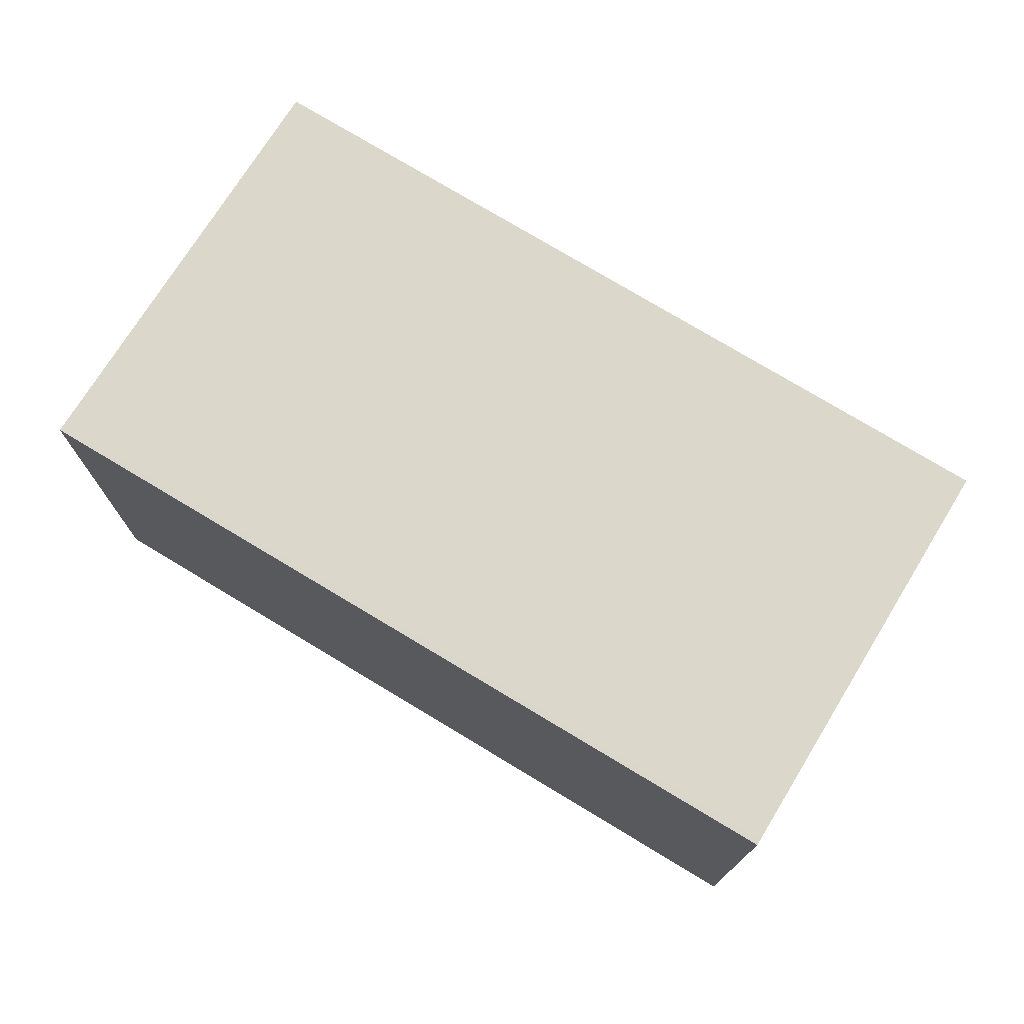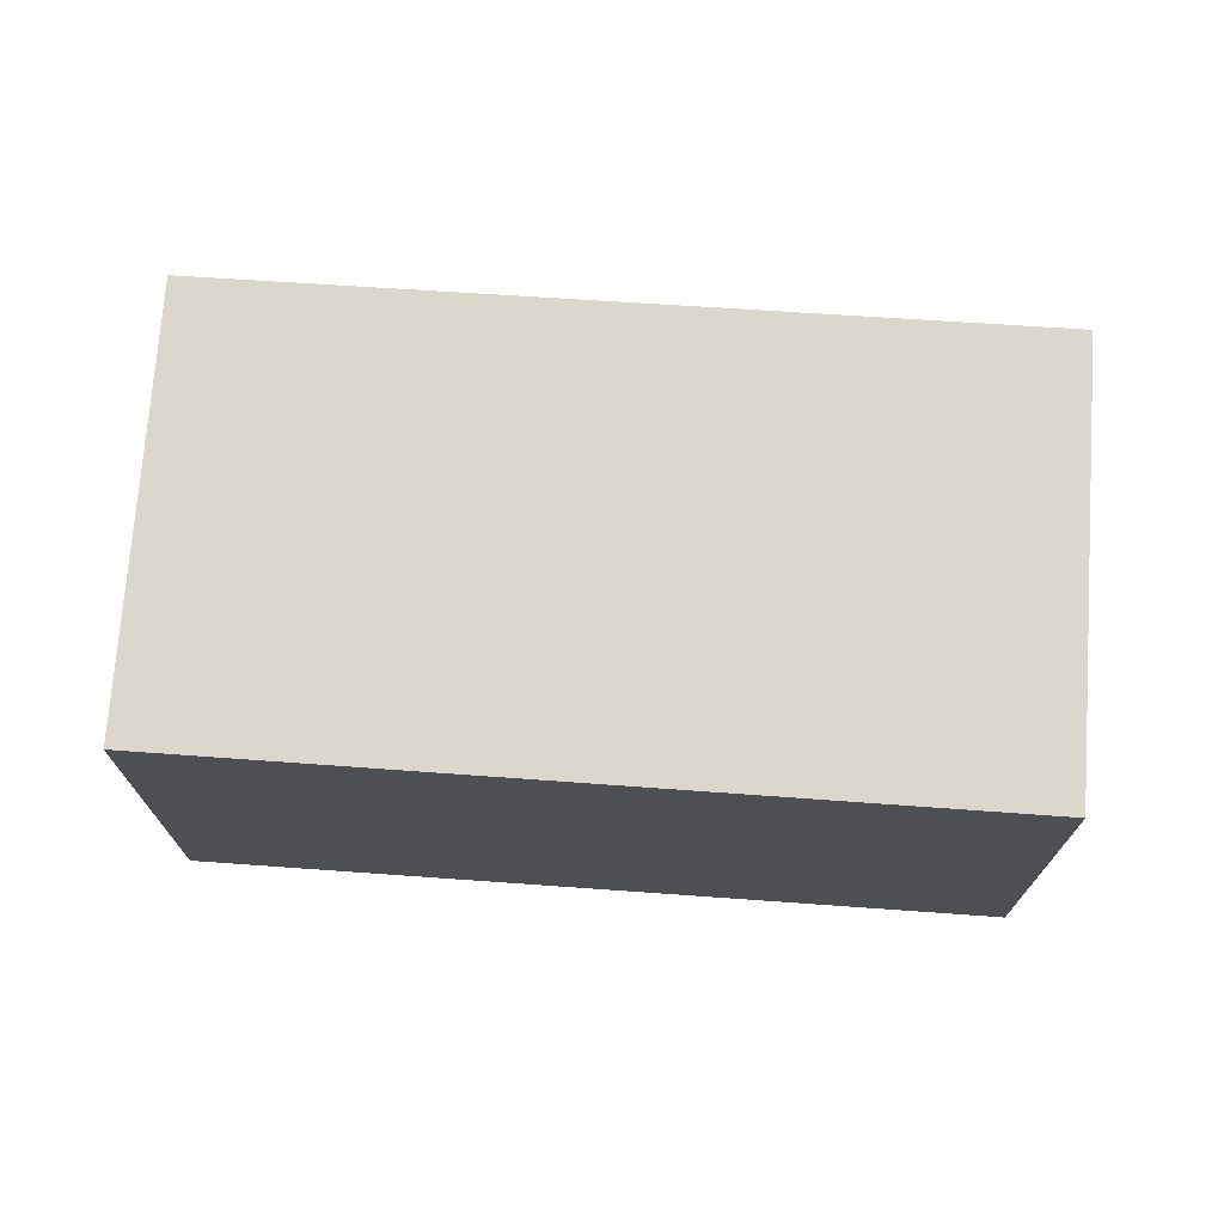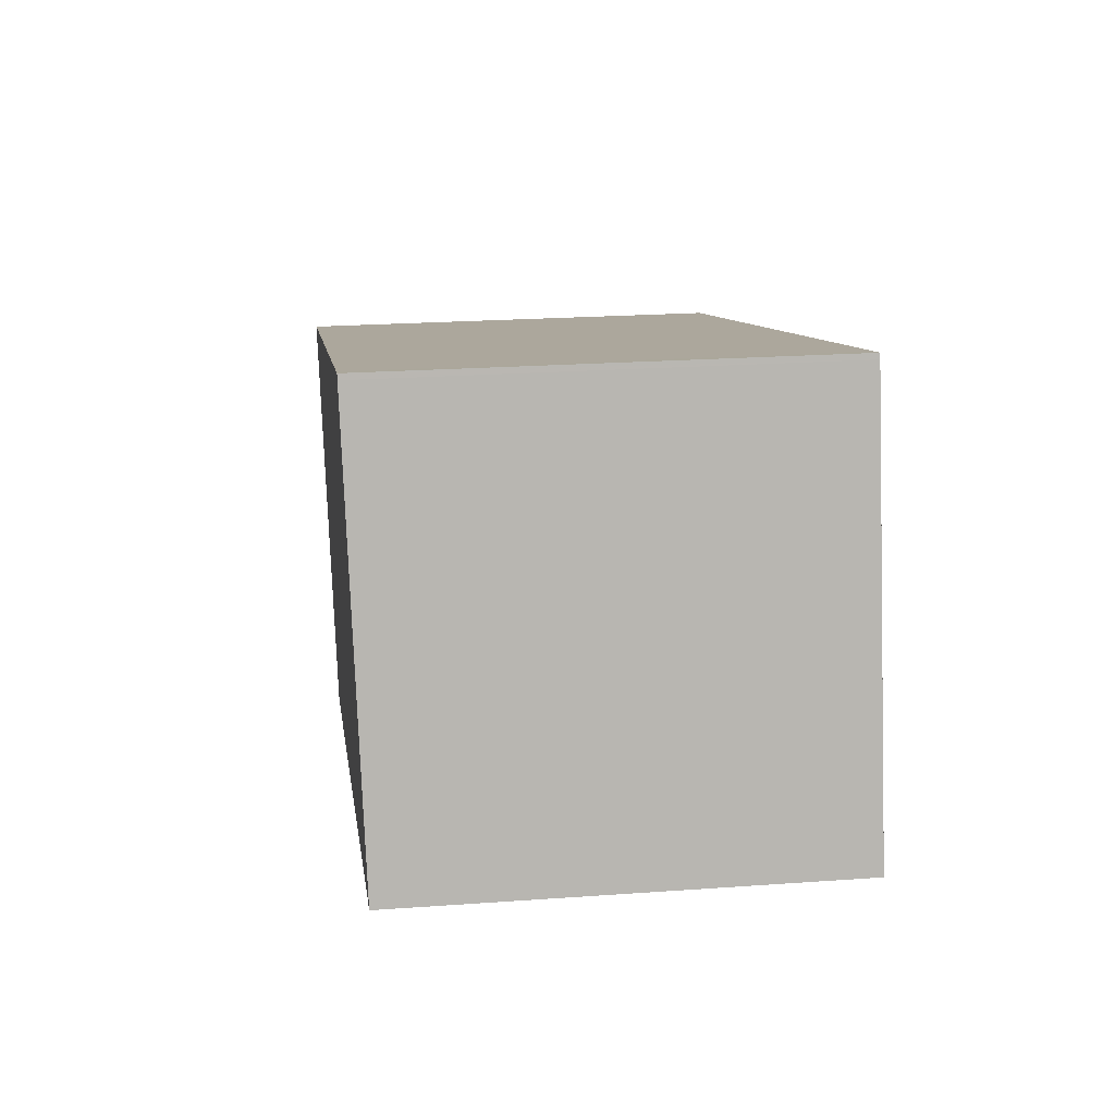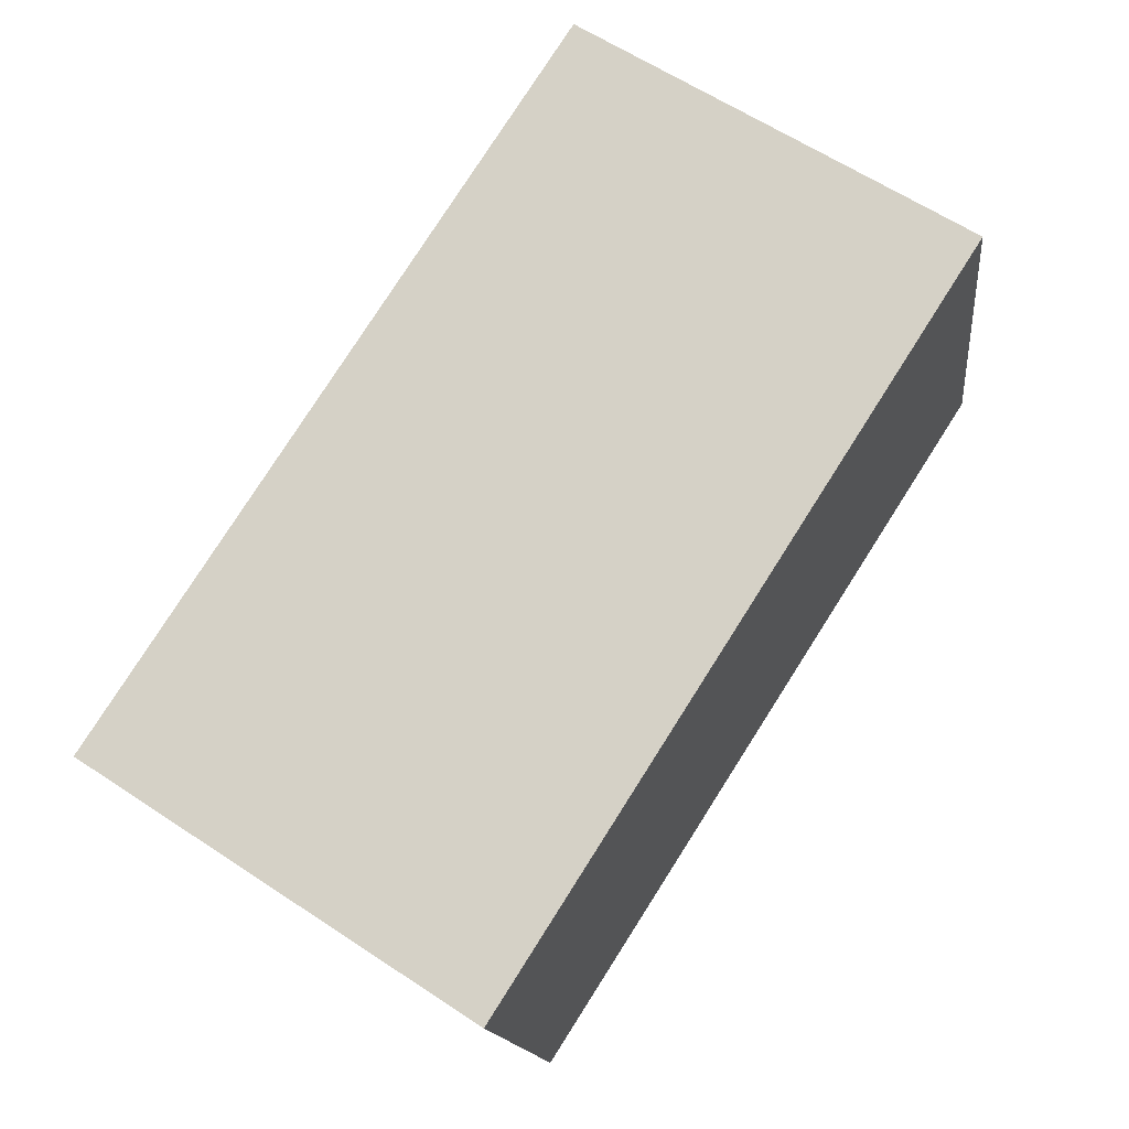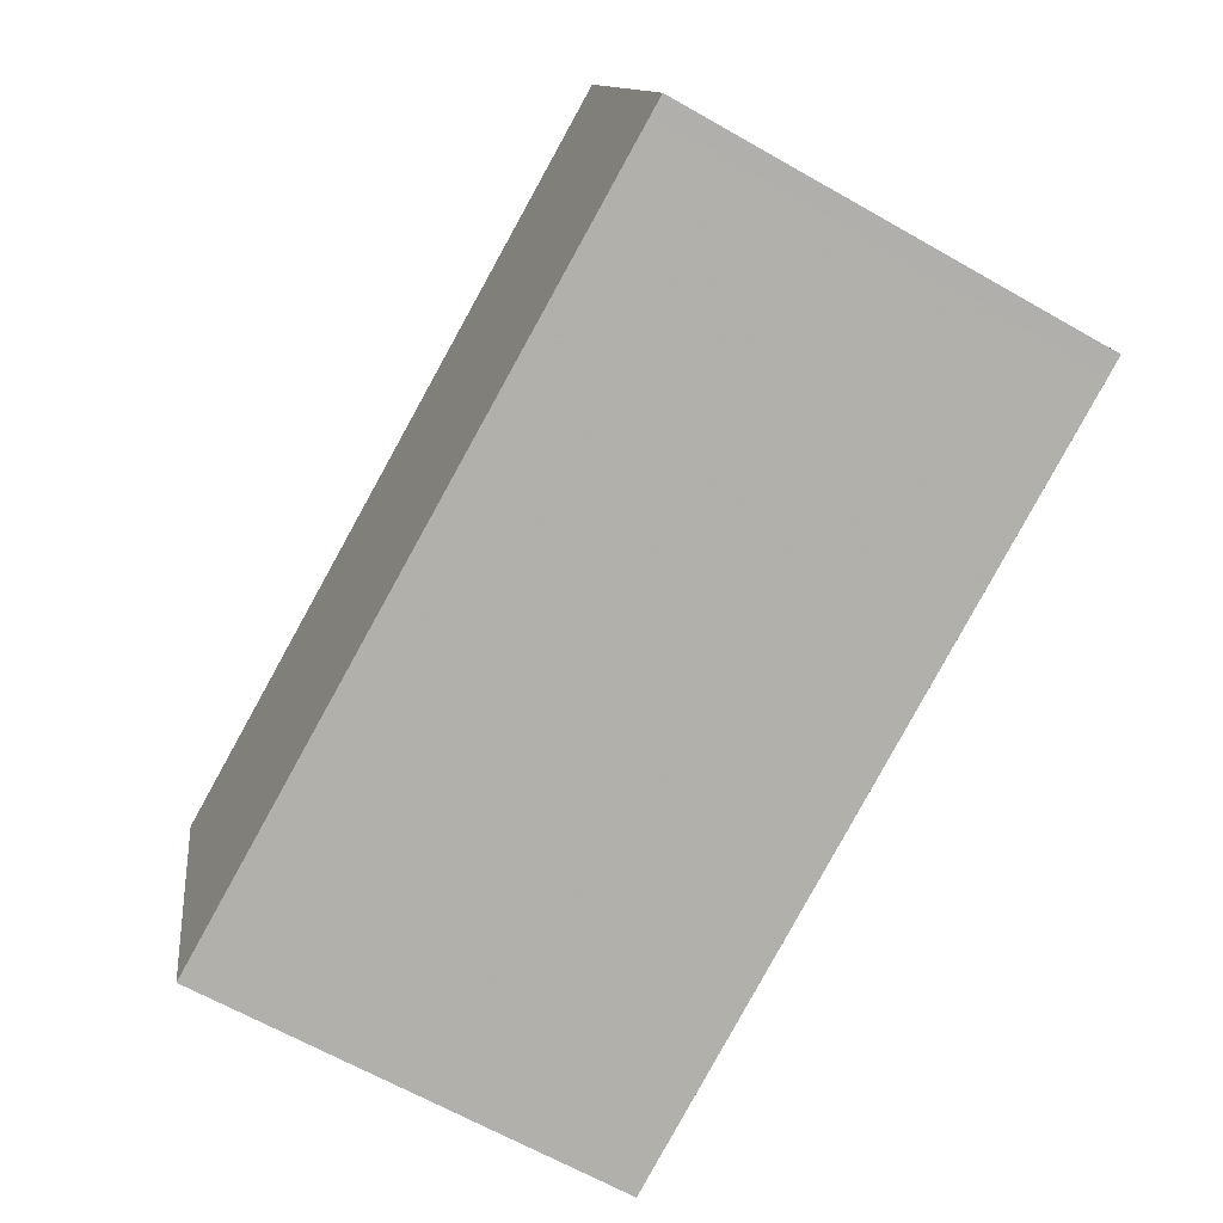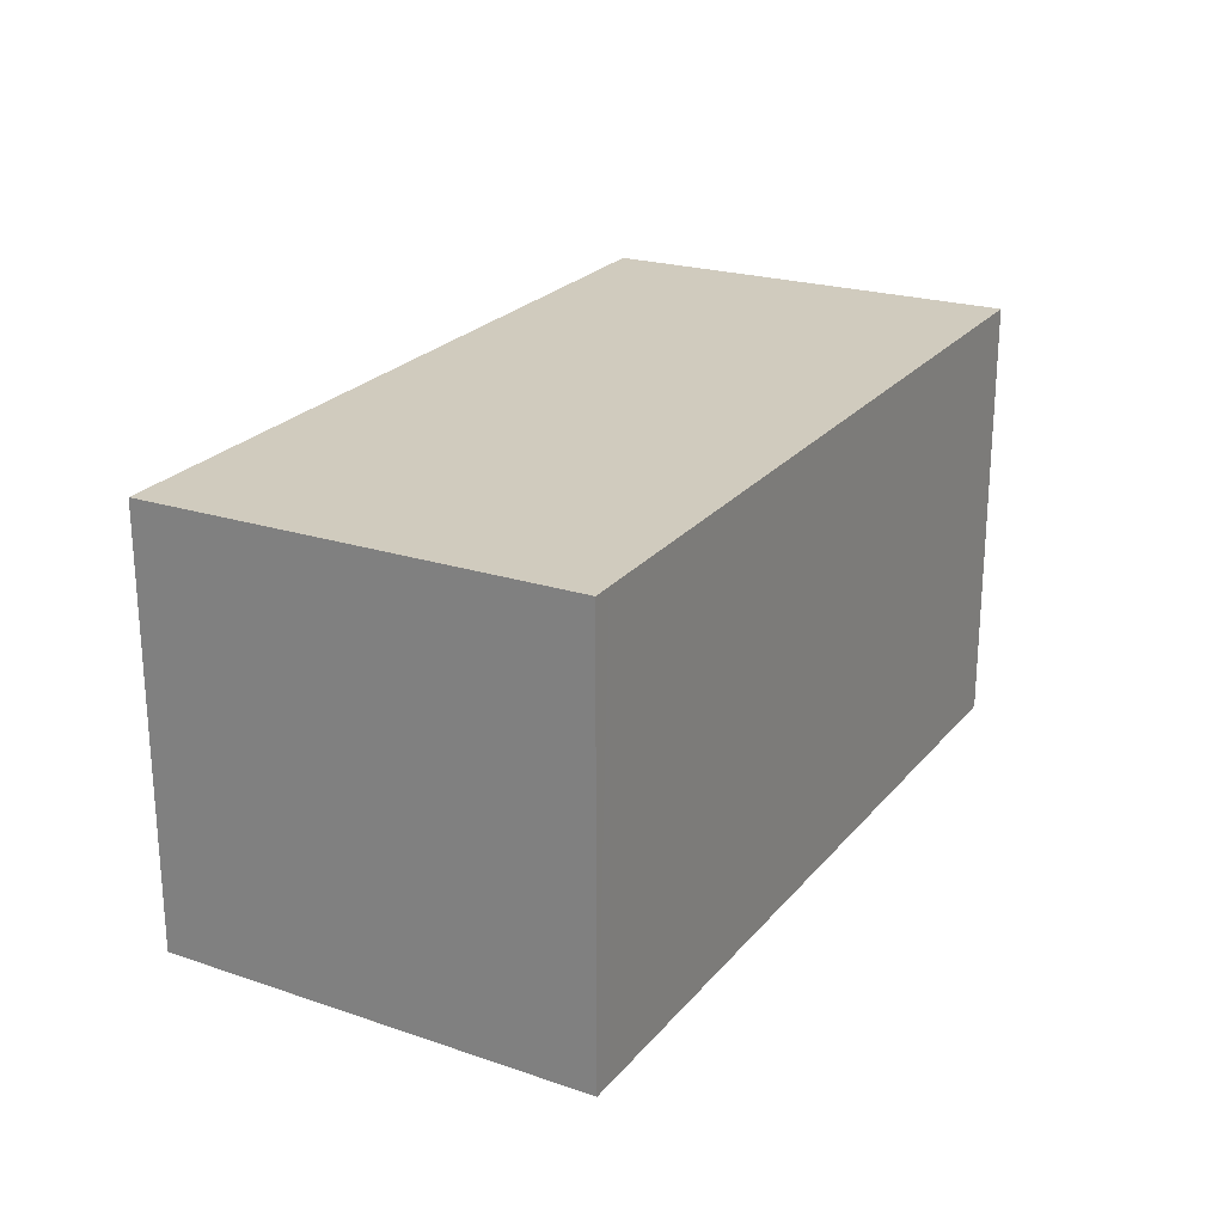
<metadata>
{"format":"obj","ext":"obj","renderer":"f3d","projection":"perspective","resolution":1024,"background":"white","views":[{"elev":74.4,"azim":-134.5,"up":"+Z"},{"elev":71.9,"azim":18.0,"up":"+Z"},{"elev":22.8,"azim":83.0,"up":"+Y"},{"elev":62.0,"azim":-56.1,"up":"+Y"},{"elev":-65.8,"azim":60.3,"up":"+Y"},{"elev":23.8,"azim":133.7,"up":"+Z"}]}
</metadata>
<code>
v -1567 -2483 2.101
v -1563 -2482 2.084
v -1563 -2484 2.051
v -1566 -2485 2.068
v -1563 -2482 2.084
v -1567 -2483 2.1
v -1563 -2482 2.084
v -1563 -2484 2.051
v -1563 -2482 2.084
v -1563 -2484 2.052
v -1563 -2484 2.052
v -1566 -2485 2.068
v -1563 -2482 2.084
v -1567 -2483 2.101
v -1567 -2483 4.441e-16
v -1563 -2482 0
v -1563 -2482 2.084
v -1563 -2482 2.084
v -1563 -2482 0
v -1563 -2482 0
v -1563 -2484 2.051
v -1563 -2484 2.051
v -1563 -2484 0
v -1563 -2484 0
v -1566 -2485 2.068
v -1566 -2485 2.068
v -1566 -2485 0
v -1566 -2485 0
v -1563 -2484 2.052
v -1563 -2482 2.084
v -1563 -2482 0
v -1563 -2484 4.441e-16
v -1567 -2483 2.101
v -1567 -2483 2.1
v -1567 -2483 0
v -1567 -2483 4.441e-16
v -1566 -2485 2.068
v -1563 -2484 2.051
v -1563 -2484 0
v -1566 -2485 0
v -1563 -2482 2.084
v -1563 -2482 2.084
v -1563 -2482 0
v -1563 -2482 0
v -1563 -2484 2.051
v -1563 -2484 2.052
v -1563 -2484 4.441e-16
v -1563 -2484 0
v -1567 -2483 2.1
v -1566 -2485 2.068
v -1566 -2485 0
v -1567 -2483 0
v -1567 -2483 0
v -1563 -2482 0
v -1563 -2484 0
v -1566 -2485 0
f 7 6 1 9
f 12 6 7 11
f 11 7 5 10
f 9 2 5 7
f 10 3 8 11
f 11 8 4 12
f 14 15 16 13
f 18 19 20 17
f 22 23 24 21
f 26 27 28 25
f 30 31 32 29
f 34 35 36 33
f 38 39 40 37
f 42 43 44 41
f 46 47 48 45
f 50 51 52 49
f 54 55 56 53

</code>
